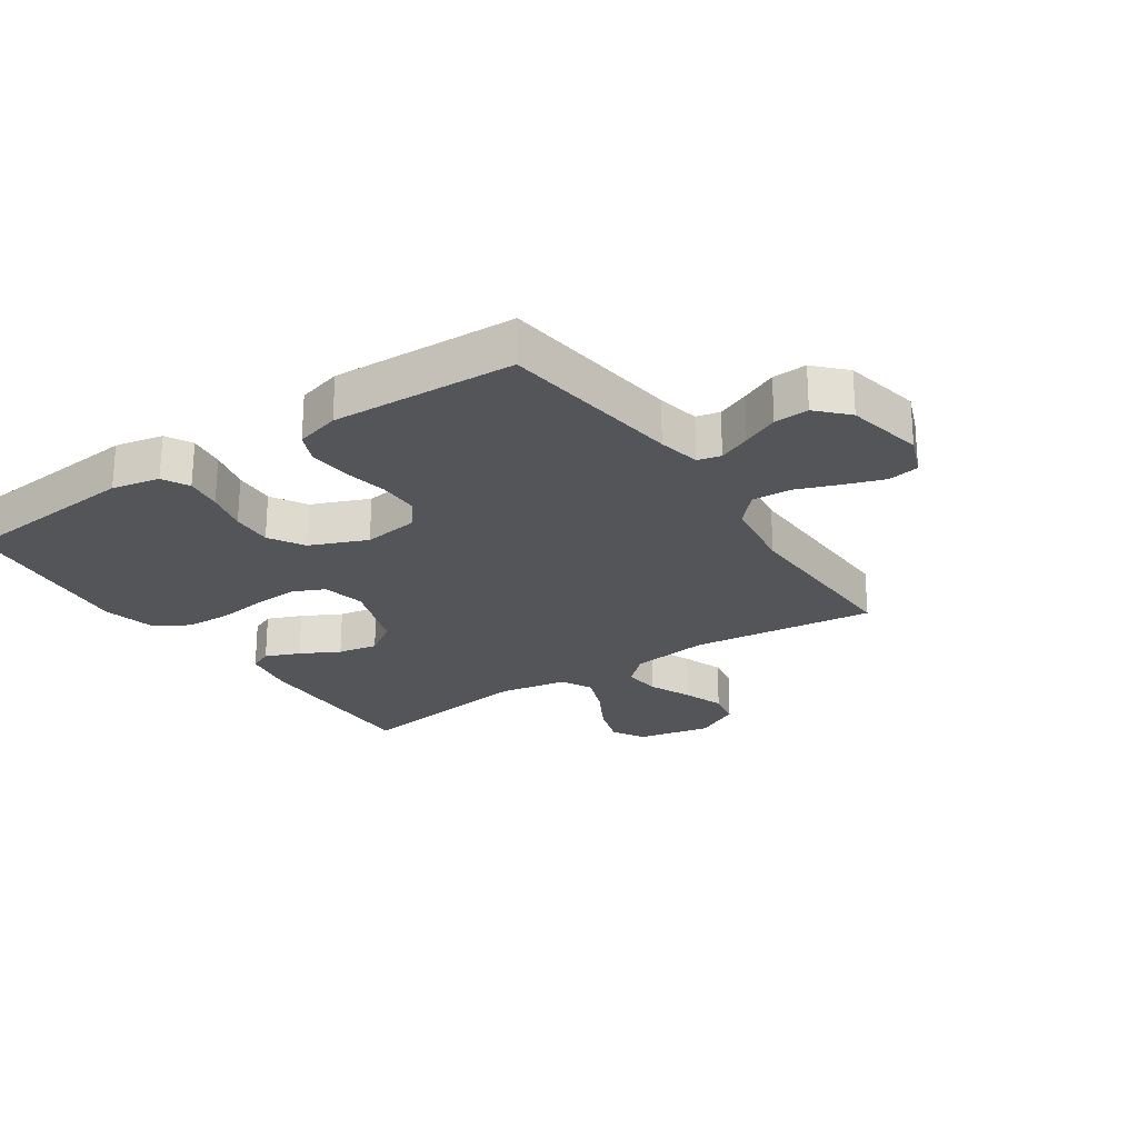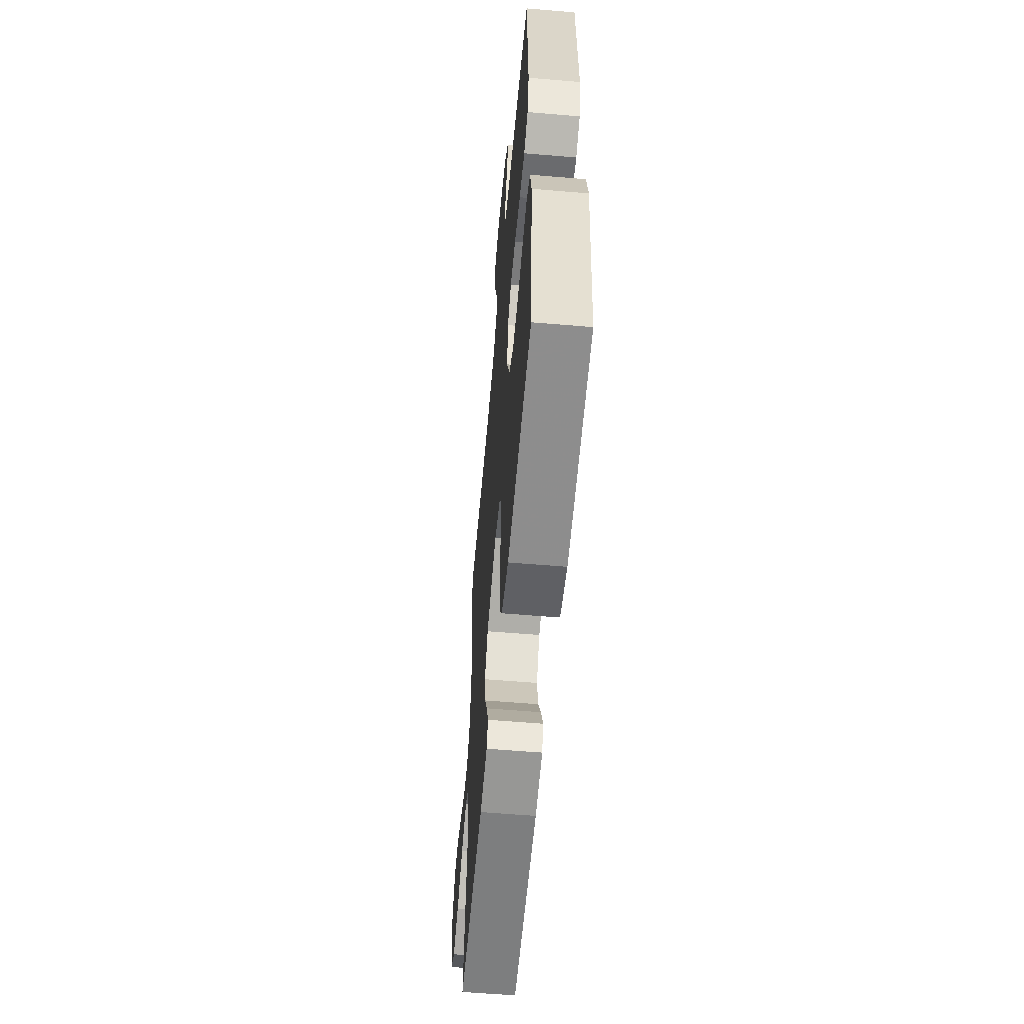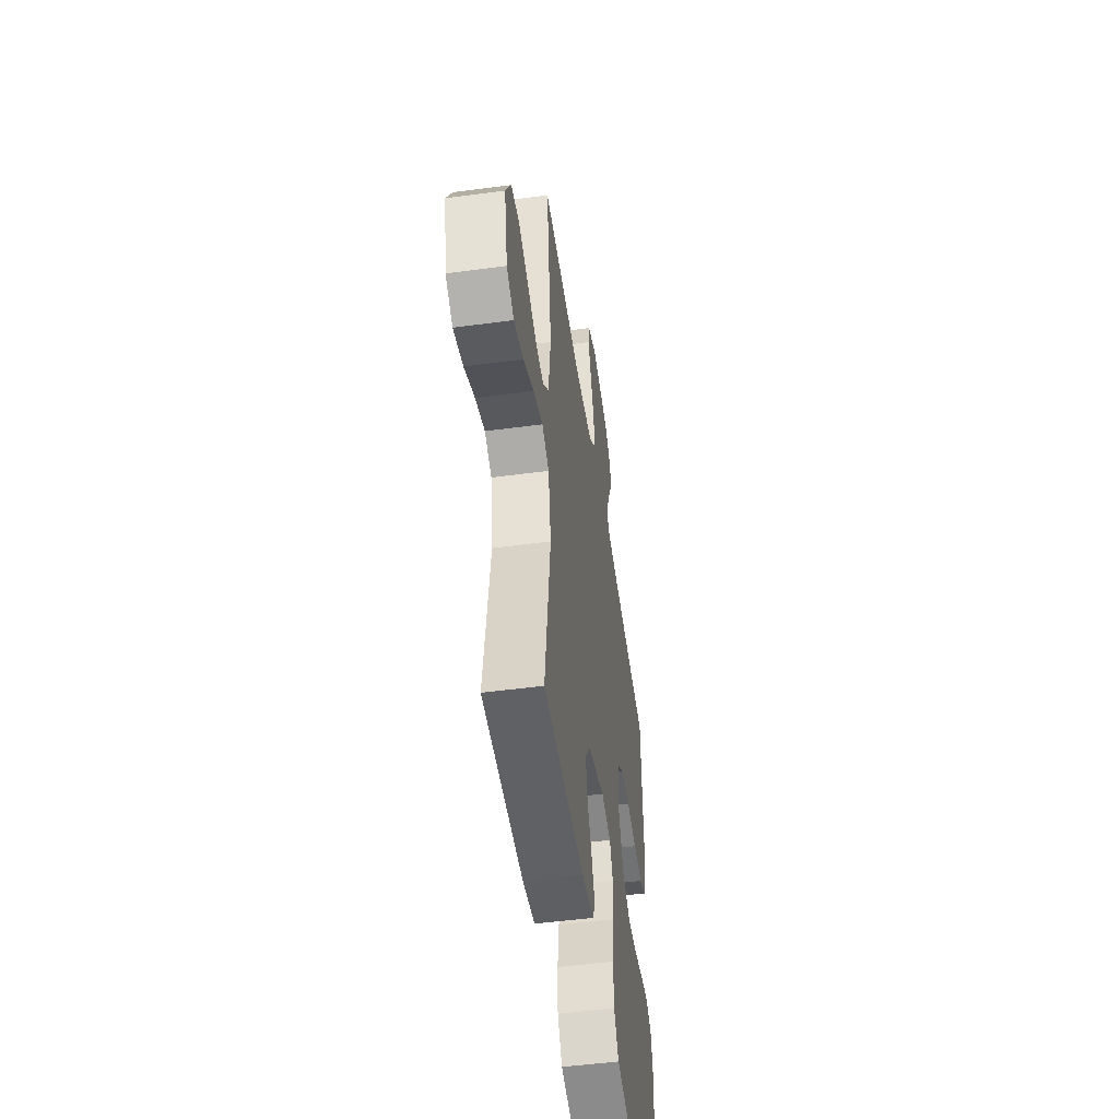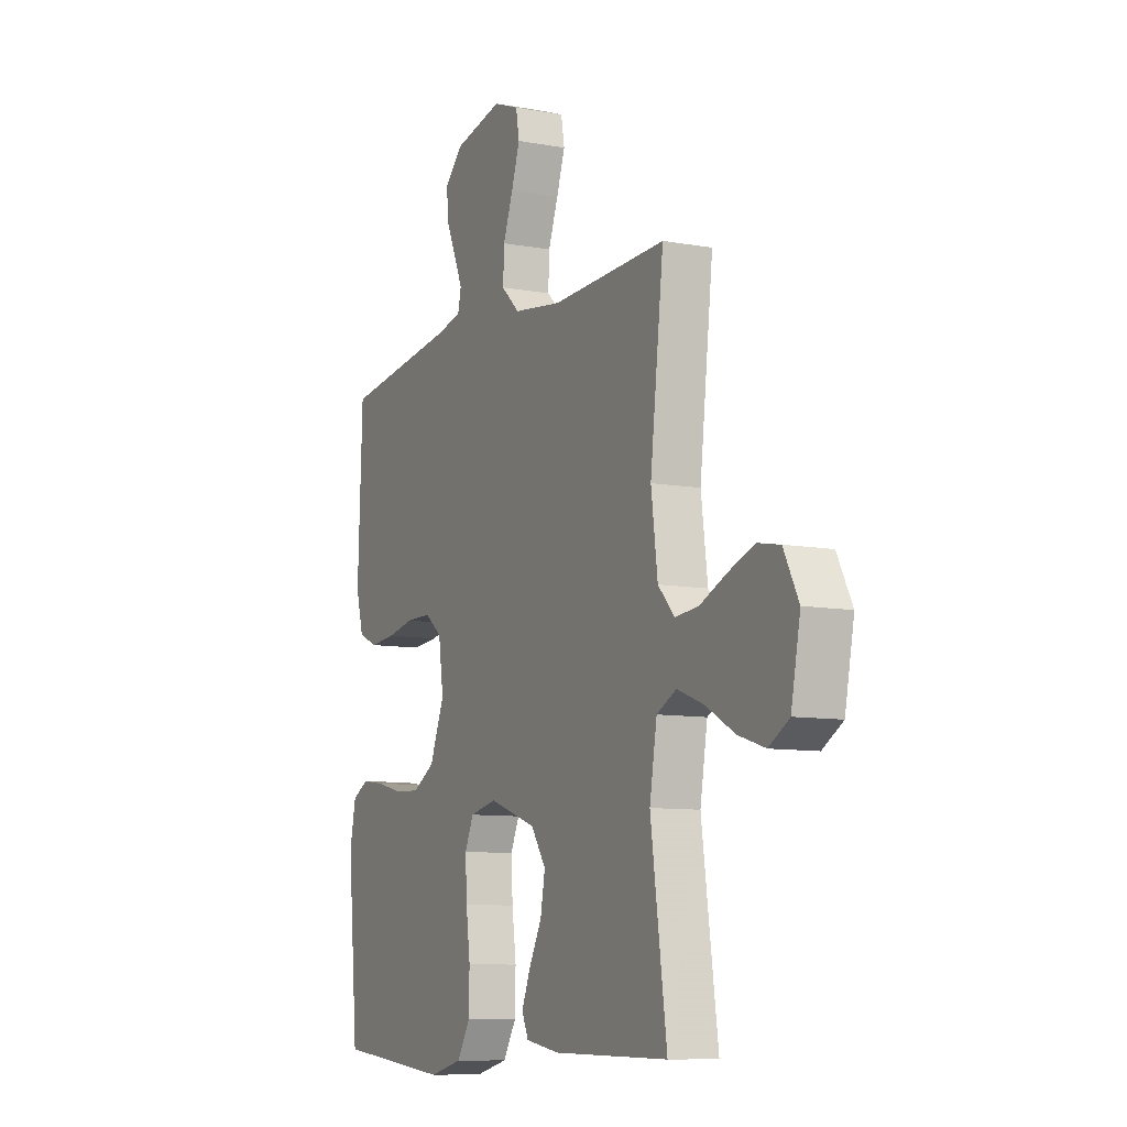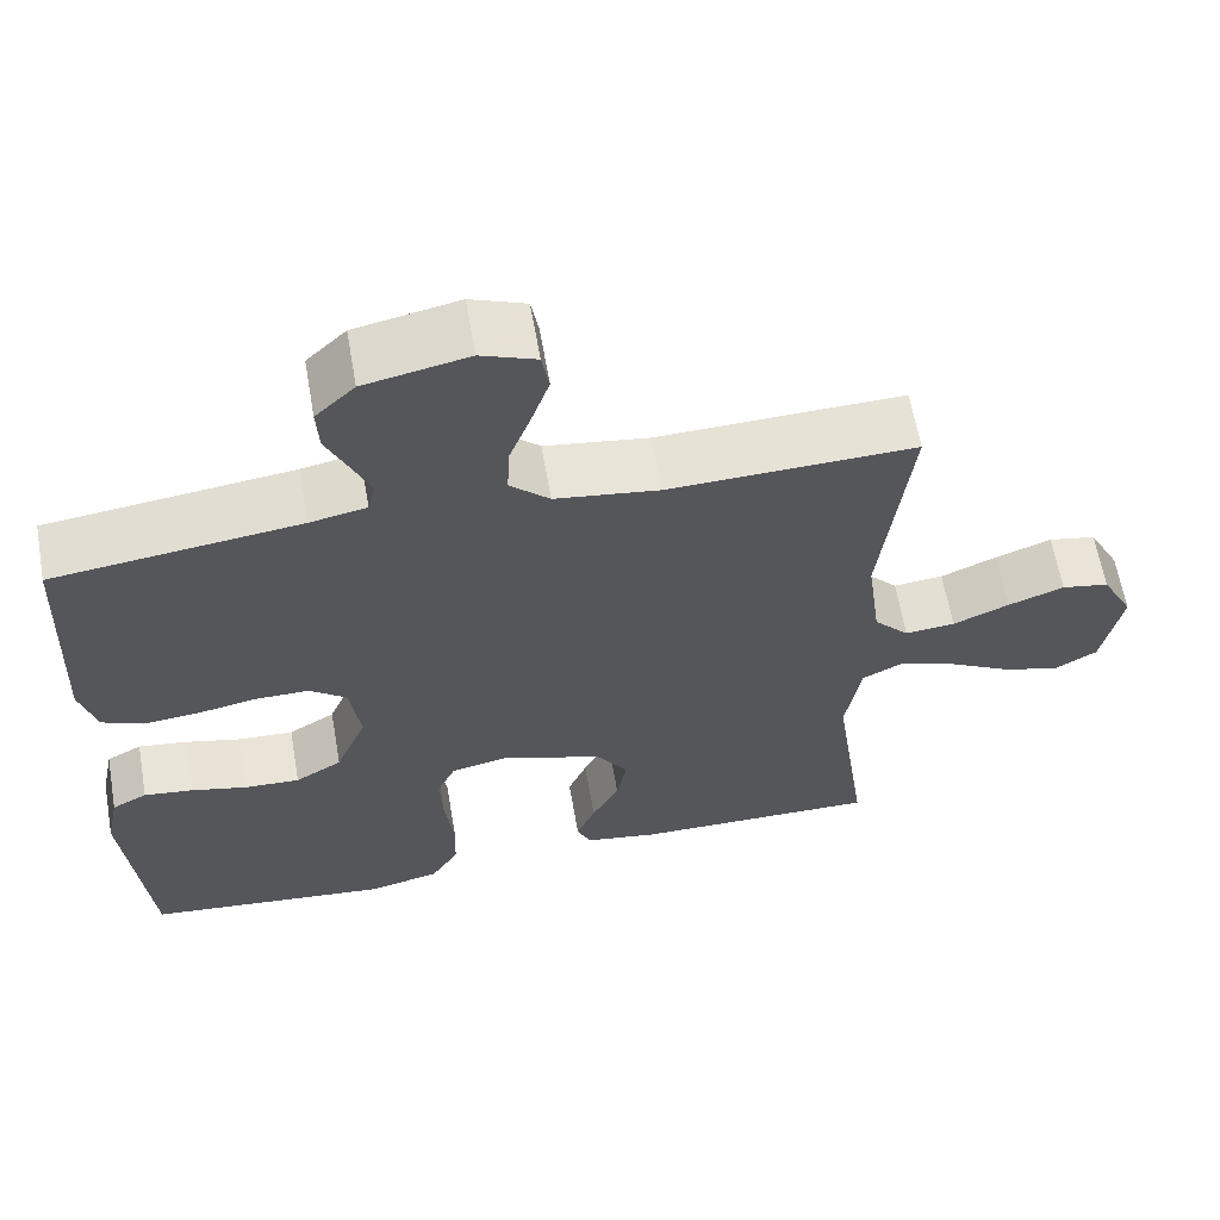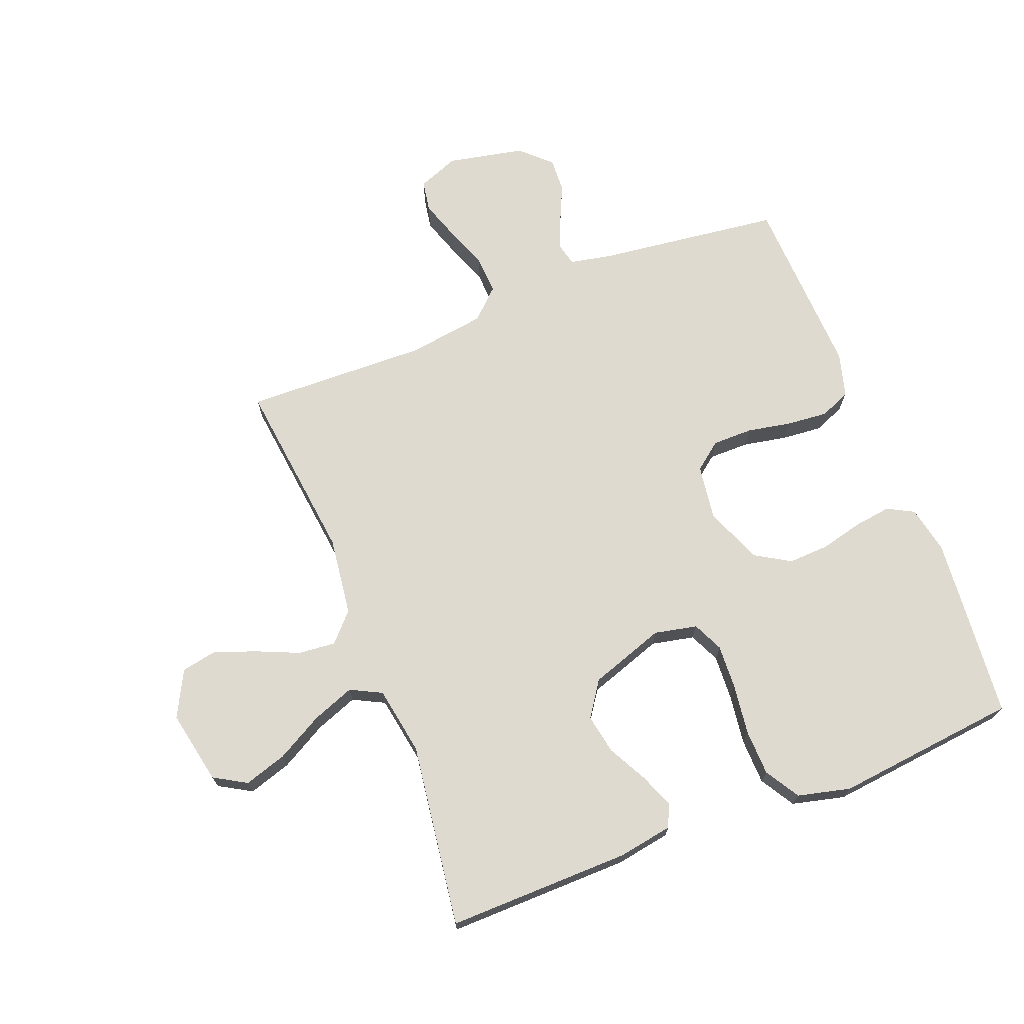
<metadata>
{"format":"obj","ext":"obj","renderer":"f3d","projection":"perspective","resolution":1024,"background":"white","views":[{"elev":-24.2,"azim":-56.1,"up":"+Y"},{"elev":-58.5,"azim":-95.0,"up":"+Z"},{"elev":-50.6,"azim":98.3,"up":"+Z"},{"elev":-9.2,"azim":64.1,"up":"+Z"},{"elev":62.5,"azim":-9.9,"up":"+Z"},{"elev":70.7,"azim":158.6,"up":"+Y"}]}
</metadata>
<code>
v 0.5 0.07 -0.5
v 0.2 0.07 -0.496
v 0.111 0.07 -0.481
v 0.094 0.07 -0.443
v 0.117 0.07 -0.387
v 0.15 0.07 -0.324
v 0.162 0.07 -0.259
v 0.123 0.07 -0.202
v 0 0.07 -0.16
v -0.07 0.07 -0.175
v -0.093 0.07 -0.225
v -0.089 0.07 -0.298
v -0.078 0.07 -0.38
v -0.08 0.07 -0.455
v -0.114 0.07 -0.511
v -0.2 0.07 -0.532
v -0.5 0.07 -0.5
v -0.528 0.07 -0.2
v -0.512 0.07 -0.122
v -0.469 0.07 -0.099
v -0.409 0.07 -0.107
v -0.34 0.07 -0.124
v -0.273 0.07 -0.127
v -0.216 0.07 -0.093
v -0.178 0.07 0
v -0.191 0.07 0.091
v -0.236 0.07 0.126
v -0.302 0.07 0.126
v -0.375 0.07 0.112
v -0.442 0.07 0.106
v -0.492 0.07 0.128
v -0.512 0.07 0.2
v -0.5 0.07 0.5
v -0.2 0.07 0.538
v -0.131 0.07 0.552
v -0.122 0.07 0.59
v -0.144 0.07 0.642
v -0.171 0.07 0.701
v -0.174 0.07 0.757
v -0.126 0.07 0.803
v 0 0.07 0.829
v 0.067 0.07 0.803
v 0.076 0.07 0.752
v 0.054 0.07 0.687
v 0.028 0.07 0.617
v 0.025 0.07 0.554
v 0.073 0.07 0.509
v 0.2 0.07 0.491
v 0.5 0.07 0.5
v 0.465 0.07 0.2
v 0.482 0.07 0.071
v 0.525 0.07 0.025
v 0.586 0.07 0.031
v 0.655 0.07 0.061
v 0.723 0.07 0.086
v 0.781 0.07 0.075
v 0.82 0.07 0
v 0.796 0.07 -0.121
v 0.743 0.07 -0.152
v 0.673 0.07 -0.13
v 0.597 0.07 -0.088
v 0.528 0.07 -0.062
v 0.477 0.07 -0.088
v 0.458 0.07 -0.2
v 0.5 0 -0.5
v 0.2 0 -0.496
v 0.111 0 -0.481
v 0.094 0 -0.443
v 0.117 0 -0.387
v 0.15 0 -0.324
v 0.162 0 -0.259
v 0.123 0 -0.202
v 0 0 -0.16
v -0.07 0 -0.175
v -0.093 0 -0.225
v -0.089 0 -0.298
v -0.078 0 -0.38
v -0.08 0 -0.455
v -0.114 0 -0.511
v -0.2 0 -0.532
v -0.5 0 -0.5
v -0.528 0 -0.2
v -0.512 0 -0.122
v -0.469 0 -0.099
v -0.409 0 -0.107
v -0.34 0 -0.124
v -0.273 0 -0.127
v -0.216 0 -0.093
v -0.178 0 0
v -0.191 0 0.091
v -0.236 0 0.126
v -0.302 0 0.126
v -0.375 0 0.112
v -0.442 0 0.106
v -0.492 0 0.128
v -0.512 0 0.2
v -0.5 0 0.5
v -0.2 0 0.538
v -0.131 0 0.552
v -0.122 0 0.59
v -0.144 0 0.642
v -0.171 0 0.701
v -0.174 0 0.757
v -0.126 0 0.803
v 0 0 0.829
v 0.067 0 0.803
v 0.076 0 0.752
v 0.054 0 0.687
v 0.028 0 0.617
v 0.025 0 0.554
v 0.073 0 0.509
v 0.2 0 0.491
v 0.5 0 0.5
v 0.465 0 0.2
v 0.482 0 0.071
v 0.525 0 0.025
v 0.586 0 0.031
v 0.655 0 0.061
v 0.723 0 0.086
v 0.781 0 0.075
v 0.82 0 0
v 0.796 0 -0.121
v 0.743 0 -0.152
v 0.673 0 -0.13
v 0.597 0 -0.088
v 0.528 0 -0.062
v 0.477 0 -0.088
v 0.458 0 -0.2
f 59 60 61
f 58 59 61
f 57 58 61
f 56 57 61
f 55 56 61
f 54 55 61
f 53 54 61
f 52 53 61 62
f 51 52 62 63
f 48 49 50
f 51 63 64
f 50 51 64
f 48 50 64
f 47 48 64
f 43 44 45
f 42 43 45
f 41 42 45
f 40 41 45
f 39 40 45
f 38 39 45
f 37 38 45
f 36 37 45 46
f 47 64 1
f 46 47 1
f 36 46 1
f 35 36 1
f 32 33 34
f 31 32 34
f 30 31 34
f 29 30 34
f 28 29 34
f 20 21 22
f 19 20 22
f 18 19 22
f 17 18 22
f 16 17 22
f 15 16 22
f 14 15 22
f 13 14 22
f 12 13 22
f 11 12 22 23
f 10 11 23 24
f 4 5 6
f 3 4 6
f 2 3 6
f 1 2 6
f 1 6 7
f 35 1 7 8
f 27 28 34 35
f 26 27 35
f 35 8 9
f 26 35 9
f 25 26 9
f 9 10 24 25
f 125 124 123
f 125 123 122
f 125 122 121
f 125 121 120
f 125 120 119
f 125 119 118
f 125 118 117
f 126 125 117 116
f 127 126 116 115
f 114 113 112
f 128 127 115
f 128 115 114
f 128 114 112
f 128 112 111
f 109 108 107
f 109 107 106
f 109 106 105
f 109 105 104
f 109 104 103
f 109 103 102
f 109 102 101
f 110 109 101 100
f 65 128 111
f 65 111 110
f 65 110 100
f 65 100 99
f 98 97 96
f 98 96 95
f 98 95 94
f 98 94 93
f 98 93 92
f 86 85 84
f 86 84 83
f 86 83 82
f 86 82 81
f 86 81 80
f 86 80 79
f 86 79 78
f 86 78 77
f 86 77 76
f 87 86 76 75
f 88 87 75 74
f 70 69 68
f 70 68 67
f 70 67 66
f 70 66 65
f 71 70 65
f 72 71 65 99
f 99 98 92 91
f 99 91 90
f 73 72 99
f 73 99 90
f 73 90 89
f 89 88 74 73
f 1 65 66 2
f 2 66 67 3
f 3 67 68 4
f 4 68 69 5
f 5 69 70 6
f 6 70 71 7
f 7 71 72 8
f 8 72 73 9
f 9 73 74 10
f 10 74 75 11
f 11 75 76 12
f 12 76 77 13
f 13 77 78 14
f 14 78 79 15
f 15 79 80 16
f 16 80 81 17
f 17 81 82 18
f 18 82 83 19
f 19 83 84 20
f 20 84 85 21
f 21 85 86 22
f 22 86 87 23
f 23 87 88 24
f 24 88 89 25
f 25 89 90 26
f 26 90 91 27
f 27 91 92 28
f 28 92 93 29
f 29 93 94 30
f 30 94 95 31
f 31 95 96 32
f 32 96 97 33
f 33 97 98 34
f 34 98 99 35
f 35 99 100 36
f 36 100 101 37
f 37 101 102 38
f 38 102 103 39
f 39 103 104 40
f 40 104 105 41
f 41 105 106 42
f 42 106 107 43
f 43 107 108 44
f 44 108 109 45
f 45 109 110 46
f 46 110 111 47
f 47 111 112 48
f 48 112 113 49
f 49 113 114 50
f 50 114 115 51
f 51 115 116 52
f 52 116 117 53
f 53 117 118 54
f 54 118 119 55
f 55 119 120 56
f 56 120 121 57
f 57 121 122 58
f 58 122 123 59
f 59 123 124 60
f 60 124 125 61
f 61 125 126 62
f 62 126 127 63
f 63 127 128 64
f 64 128 65 1

</code>
